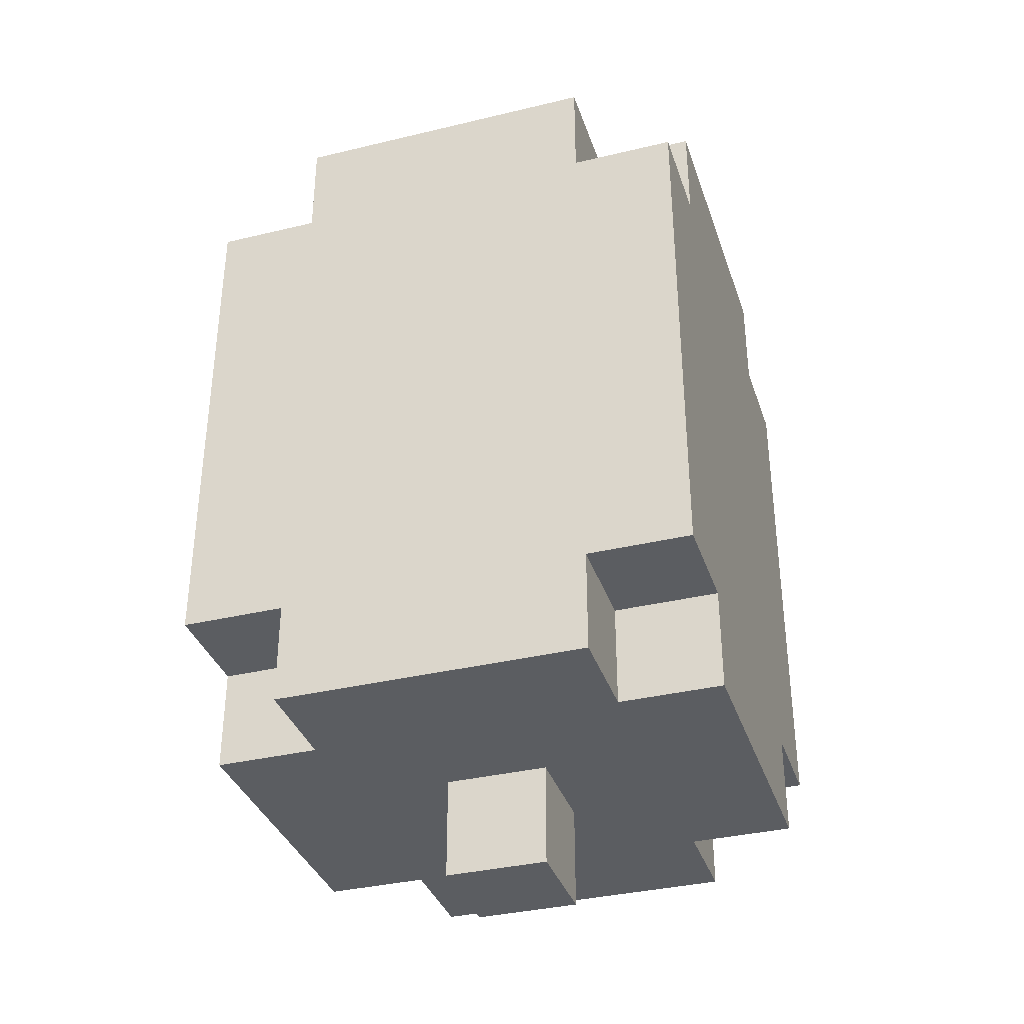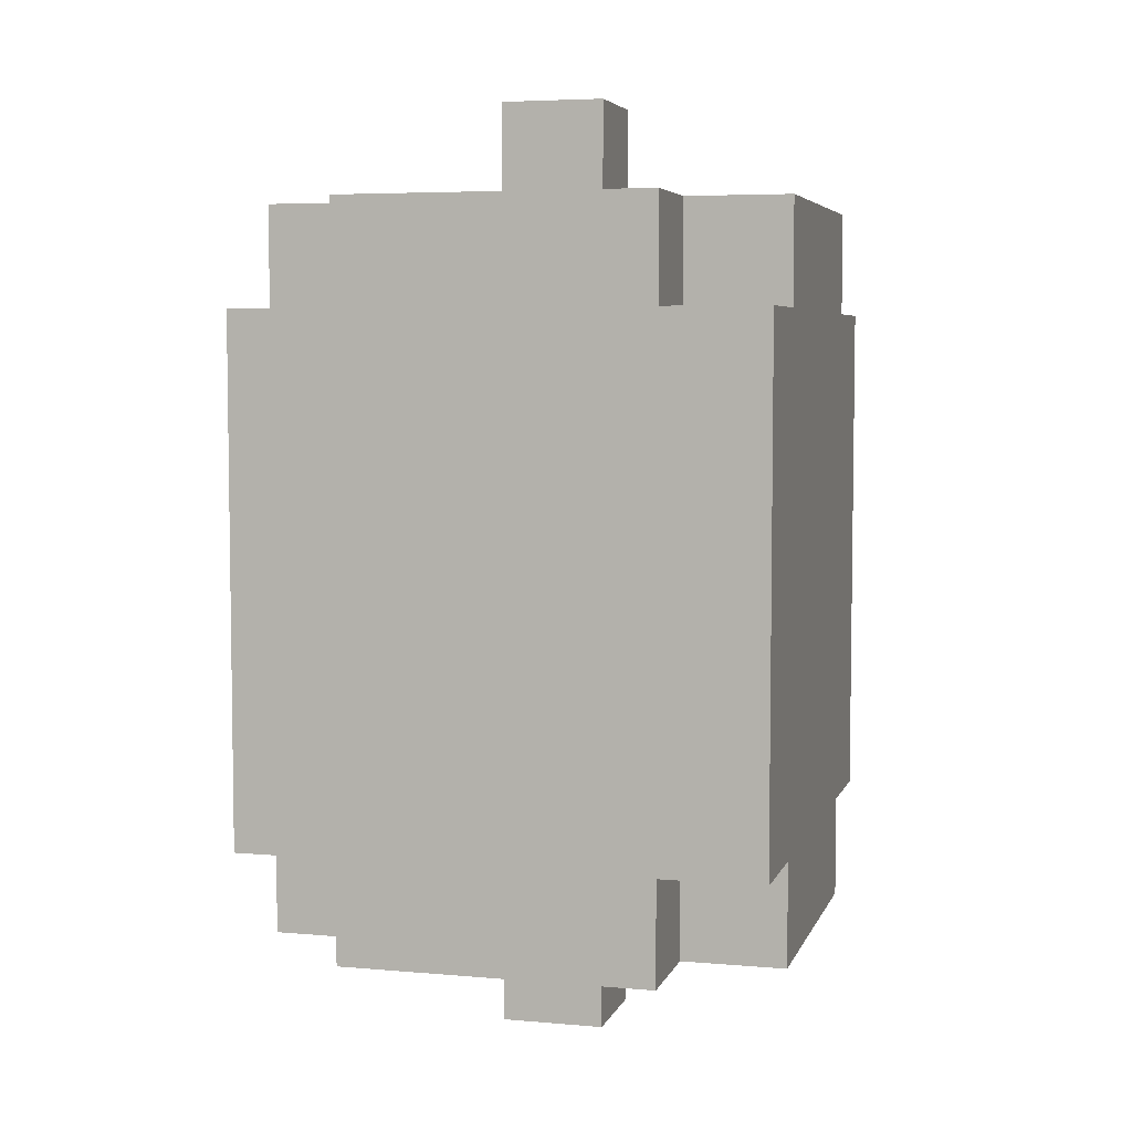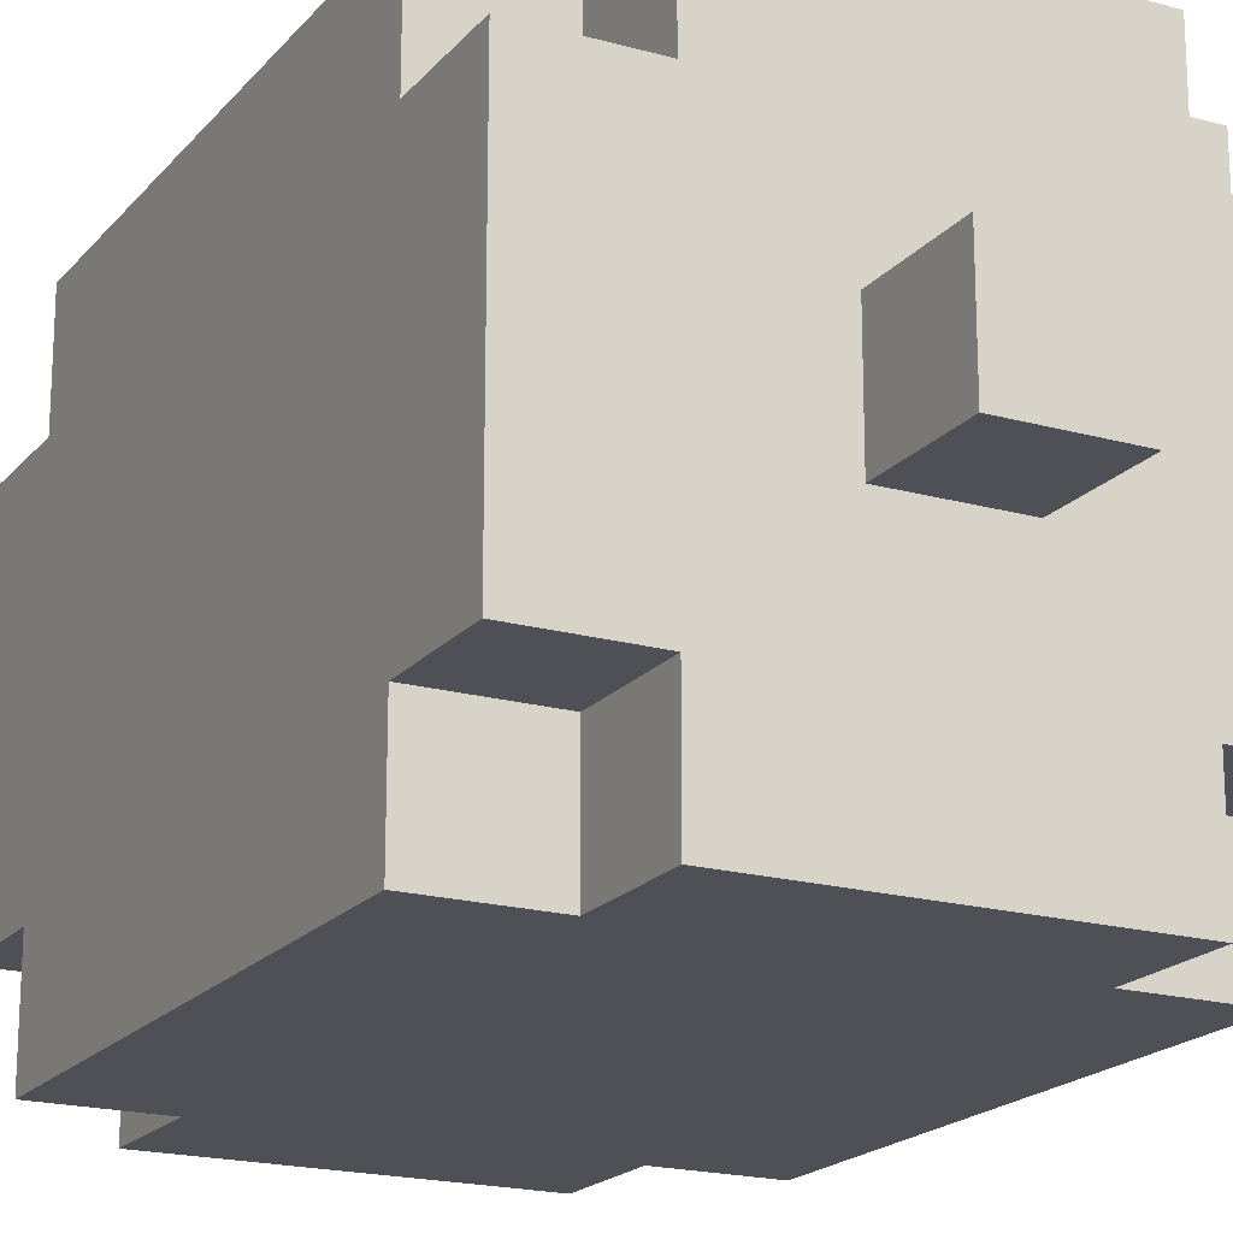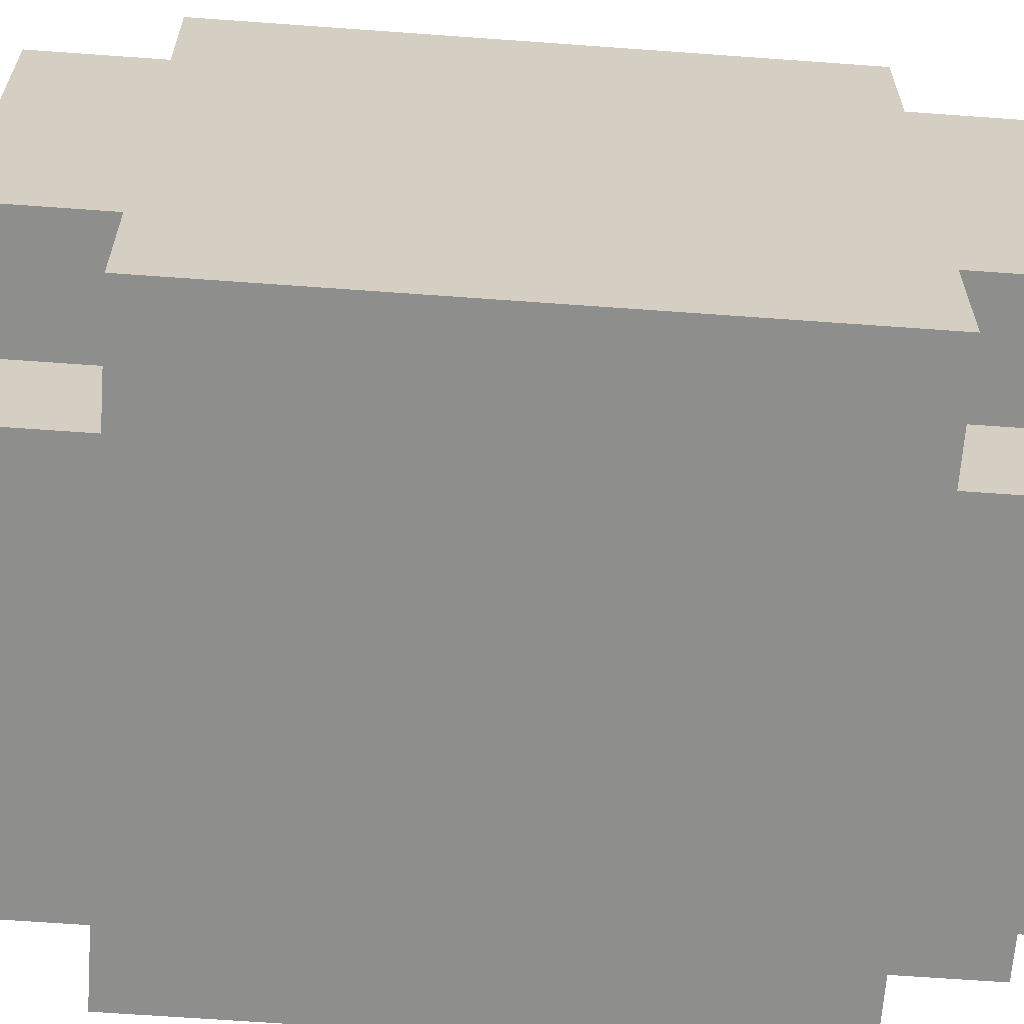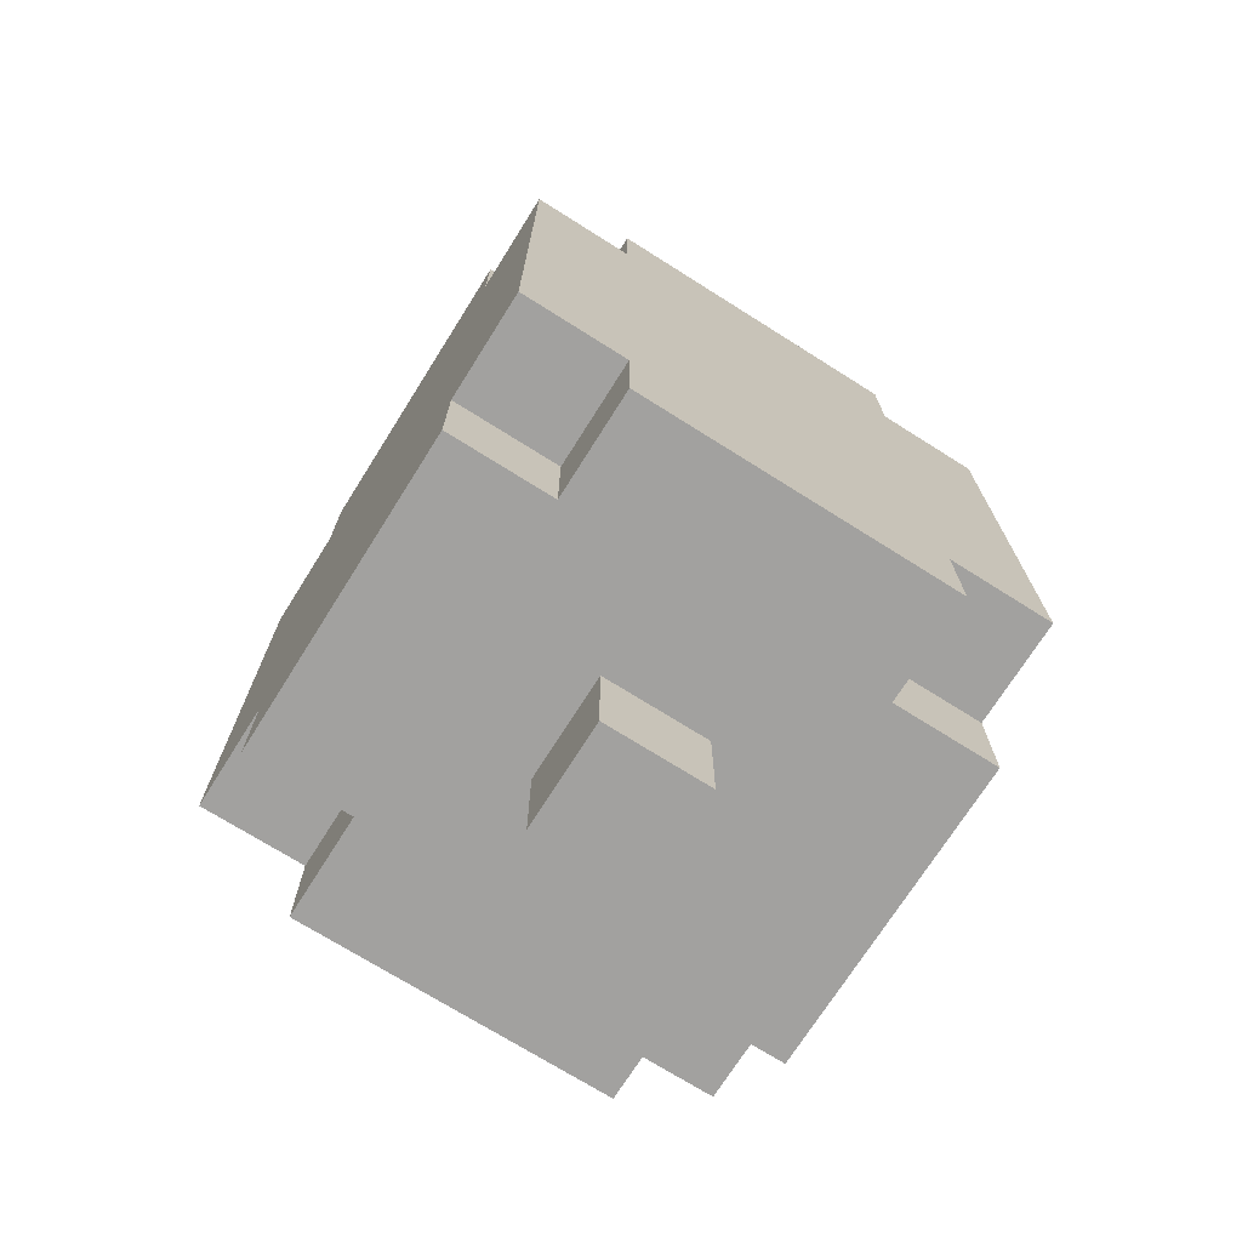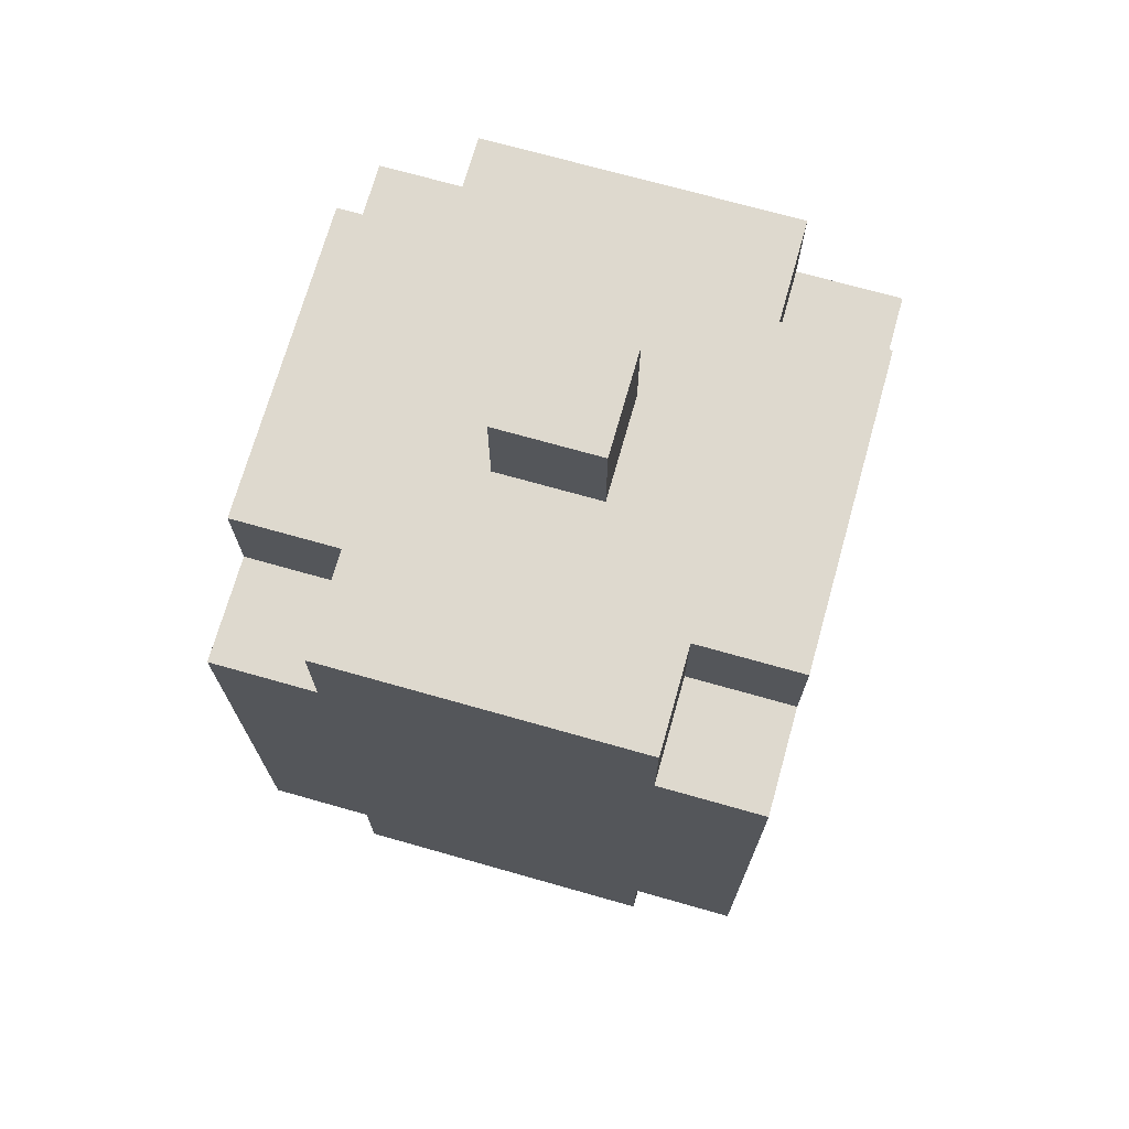
<metadata>
{"format":"obj","ext":"obj","renderer":"f3d","projection":"perspective","resolution":1024,"background":"white","views":[{"elev":-35.6,"azim":17.6,"up":"+Y"},{"elev":5.3,"azim":-164.8,"up":"+Y"},{"elev":-19.3,"azim":152.4,"up":"+Z"},{"elev":-64.8,"azim":85.8,"up":"+Z"},{"elev":-72.2,"azim":-32.2,"up":"+Y"},{"elev":71.5,"azim":15.8,"up":"+Y"}]}
</metadata>
<code>
o
v -0.3 1.5 0.1
v -0.3 1.5 -0.2
v -0.3 1.6 0.2
v -0.3 1.6 0.1
v -0.3 1.6 -0.2
v -0.3 1.6 -0.3
v -0.3 1.7 0.2
v -0.3 1.7 -0.3
v -0.3 1.9 -0.2
v -0.3 1.9 -0.3
v -0.3 2 0.2
v -0.3 2 -0.2
v -0.3 2.1 0.2
v -0.3 2.1 0.1
v -0.3 2.1 -0.2
v -0.3 2.1 -0.3
v -0.3 2.2 0.1
v -0.3 2.2 -0.2
v -0.2 1.5 0.2
v -0.2 1.5 0.1
v -0.2 1.5 -0.2
v -0.2 1.5 -0.3
v -0.2 1.6 0.2
v -0.2 1.6 0.1
v -0.2 1.6 -0.2
v -0.2 1.6 -0.3
v -0.2 2.1 0.2
v -0.2 2.1 0.1
v -0.2 2.1 -0.2
v -0.2 2.1 -0.3
v -0.2 2.2 0.2
v -0.2 2.2 0.1
v -0.2 2.2 -0.2
v -0.2 2.2 -0.3
v -0.1 1.4 0
v -0.1 1.4 -0.1
v -0.1 1.5 0
v -0.1 1.5 -0.1
v -0.1 2.2 0
v -0.1 2.2 -0.1
v -0.1 2.3 0
v -0.1 2.3 -0.1
v 0 1.4 0
v 0 1.4 -0.1
v 0 1.5 0
v 0 1.5 -0.1
v 0 2.2 0
v 0 2.2 -0.1
v 0 2.3 0
v 0 2.3 -0.1
v 0.1 1.5 0.2
v 0.1 1.5 0.1
v 0.1 1.5 -0.2
v 0.1 1.5 -0.3
v 0.1 1.6 0.2
v 0.1 1.6 0.1
v 0.1 1.6 -0.2
v 0.1 1.6 -0.3
v 0.1 2.1 0.2
v 0.1 2.1 0.1
v 0.1 2.1 -0.2
v 0.1 2.1 -0.3
v 0.1 2.2 0.2
v 0.1 2.2 0.1
v 0.1 2.2 -0.2
v 0.1 2.2 -0.3
v 0.2 1.5 0.1
v 0.2 1.5 0
v 0.2 1.5 -0.2
v 0.2 1.6 0.2
v 0.2 1.6 0.1
v 0.2 1.6 -0.2
v 0.2 1.6 -0.3
v 0.2 1.7 0
v 0.2 1.7 -0.1
v 0.2 1.8 0.2
v 0.2 1.8 0.1
v 0.2 1.9 0
v 0.2 1.9 -0.1
v 0.2 2 0.2
v 0.2 2 0.1
v 0.2 2.1 0.2
v 0.2 2.1 0.1
v 0.2 2.1 0
v 0.2 2.1 -0.2
v 0.2 2.1 -0.3
v 0.2 2.2 0.1
v 0.2 2.2 -0.2
v -0.3 1.6 0.2
v -0.3 1.7 0.2
v -0.3 2 0.2
v -0.3 2.1 0.2
v -0.2 1.5 0.2
v -0.2 1.6 0.2
v -0.2 2.1 0.2
v -0.2 2.2 0.2
v 0.1 1.5 0.2
v 0.1 1.6 0.2
v 0.1 1.7 0.2
v 0.1 1.8 0.2
v 0.1 2.1 0.2
v 0.1 2.2 0.2
v 0.2 1.6 0.2
v 0.2 1.8 0.2
v 0.2 2 0.2
v 0.2 2.1 0.2
v -0.3 1.5 0.1
v -0.3 1.6 0.1
v -0.3 2.1 0.1
v -0.3 2.2 0.1
v -0.2 1.5 0.1
v -0.2 1.6 0.1
v -0.2 2.1 0.1
v -0.2 2.2 0.1
v 0.1 1.5 0.1
v 0.1 1.6 0.1
v 0.1 2.1 0.1
v 0.1 2.2 0.1
v 0.2 1.5 0.1
v 0.2 1.6 0.1
v 0.2 2.1 0.1
v 0.2 2.2 0.1
v -0.1 1.4 0
v -0.1 1.5 0
v -0.1 2.2 0
v -0.1 2.3 0
v 0 1.4 0
v 0 1.5 0
v 0 2.2 0
v 0 2.3 0
v -0.1 1.4 -0.1
v -0.1 1.5 -0.1
v -0.1 2.2 -0.1
v -0.1 2.3 -0.1
v 0 1.4 -0.1
v 0 1.5 -0.1
v 0 2.2 -0.1
v 0 2.3 -0.1
v -0.3 1.5 -0.2
v -0.3 1.6 -0.2
v -0.3 2.1 -0.2
v -0.3 2.2 -0.2
v -0.2 1.5 -0.2
v -0.2 1.6 -0.2
v -0.2 2.1 -0.2
v -0.2 2.2 -0.2
v 0.1 1.5 -0.2
v 0.1 1.6 -0.2
v 0.1 2.1 -0.2
v 0.1 2.2 -0.2
v 0.2 1.5 -0.2
v 0.2 1.6 -0.2
v 0.2 2.1 -0.2
v 0.2 2.2 -0.2
v -0.3 1.6 -0.3
v -0.3 1.7 -0.3
v -0.3 1.9 -0.3
v -0.3 2.1 -0.3
v -0.2 1.5 -0.3
v -0.2 1.6 -0.3
v -0.2 1.7 -0.3
v -0.2 1.9 -0.3
v -0.2 2.1 -0.3
v -0.2 2.2 -0.3
v -0.1 1.6 -0.3
v -0.1 1.8 -0.3
v -0.1 2 -0.3
v -0.1 2.2 -0.3
v 0 1.8 -0.3
v 0 2 -0.3
v 0.1 1.5 -0.3
v 0.1 1.6 -0.3
v 0.1 2.1 -0.3
v 0.1 2.2 -0.3
v 0.2 1.6 -0.3
v 0.2 2.1 -0.3
v -0.1 1.4 0
v 0 1.4 0
v -0.1 1.4 -0.1
v 0 1.4 -0.1
v -0.2 1.5 0.2
v 0.1 1.5 0.2
v -0.3 1.5 0.1
v -0.2 1.5 0.1
v 0.1 1.5 0.1
v 0.2 1.5 0.1
v -0.1 1.5 0
v 0 1.5 0
v 0.1 1.5 0
v 0.2 1.5 0
v -0.1 1.5 -0.1
v 0 1.5 -0.1
v -0.3 1.5 -0.2
v -0.2 1.5 -0.2
v 0.1 1.5 -0.2
v 0.2 1.5 -0.2
v -0.2 1.5 -0.3
v 0.1 1.5 -0.3
v -0.3 1.6 0.2
v -0.2 1.6 0.2
v 0.1 1.6 0.2
v 0.2 1.6 0.2
v -0.3 1.6 0.1
v -0.2 1.6 0.1
v 0.1 1.6 0.1
v 0.2 1.6 0.1
v -0.3 1.6 -0.2
v -0.2 1.6 -0.2
v 0.1 1.6 -0.2
v 0.2 1.6 -0.2
v -0.3 1.6 -0.3
v -0.2 1.6 -0.3
v 0.1 1.6 -0.3
v 0.2 1.6 -0.3
v -0.3 2.1 0.2
v -0.2 2.1 0.2
v 0.1 2.1 0.2
v 0.2 2.1 0.2
v -0.3 2.1 0.1
v -0.2 2.1 0.1
v 0.1 2.1 0.1
v 0.2 2.1 0.1
v -0.3 2.1 -0.2
v -0.2 2.1 -0.2
v 0.1 2.1 -0.2
v 0.2 2.1 -0.2
v -0.3 2.1 -0.3
v -0.2 2.1 -0.3
v 0.1 2.1 -0.3
v 0.2 2.1 -0.3
v -0.2 2.2 0.2
v 0.1 2.2 0.2
v -0.3 2.2 0.1
v -0.2 2.2 0.1
v 0.1 2.2 0.1
v 0.2 2.2 0.1
v -0.1 2.2 0
v 0 2.2 0
v -0.1 2.2 -0.1
v 0 2.2 -0.1
v -0.3 2.2 -0.2
v -0.2 2.2 -0.2
v -0.1 2.2 -0.2
v 0.1 2.2 -0.2
v 0.2 2.2 -0.2
v -0.2 2.2 -0.3
v -0.1 2.2 -0.3
v 0.1 2.2 -0.3
v -0.1 2.3 0
v 0 2.3 0
v -0.1 2.3 -0.1
v 0 2.3 -0.1
f 4 2 1
f 5 2 4
f 7 4 3
f 7 6 5
f 7 5 4
f 8 6 7
f 9 8 7
f 10 8 9
f 11 9 7
f 12 10 9
f 12 9 11
f 13 12 11
f 14 12 13
f 15 10 12
f 15 12 14
f 16 10 15
f 17 15 14
f 18 15 17
f 23 20 19
f 24 20 23
f 25 22 21
f 26 22 25
f 31 28 27
f 32 28 31
f 33 30 29
f 34 30 33
f 37 36 35
f 38 36 37
f 41 40 39
f 42 40 41
f 43 44 45
f 45 44 46
f 47 48 49
f 49 48 50
f 51 52 55
f 55 52 56
f 53 54 57
f 57 54 58
f 59 60 63
f 63 60 64
f 61 62 65
f 65 62 66
f 67 68 71
f 68 69 72
f 70 71 74
f 72 73 74
f 68 72 74
f 71 68 74
f 74 73 75
f 70 74 76
f 74 75 76
f 76 75 77
f 77 75 78
f 75 73 79
f 78 75 79
f 76 77 80
f 77 78 81
f 80 77 81
f 80 81 82
f 81 78 83
f 82 81 83
f 78 79 84
f 83 78 84
f 79 73 85
f 84 79 85
f 85 73 86
f 83 84 87
f 84 85 87
f 87 85 88
f 94 90 89
f 95 92 91
f 97 94 93
f 98 90 94
f 98 94 97
f 99 91 90
f 99 90 98
f 100 91 99
f 101 96 95
f 101 95 91
f 102 96 101
f 103 100 99
f 103 99 98
f 104 91 100
f 104 100 103
f 105 101 91
f 105 91 104
f 106 101 105
f 111 108 107
f 112 108 111
f 113 110 109
f 114 110 113
f 119 116 115
f 120 116 119
f 121 118 117
f 122 118 121
f 127 124 123
f 128 124 127
f 129 126 125
f 130 126 129
f 131 132 135
f 135 132 136
f 133 134 137
f 137 134 138
f 139 140 143
f 143 140 144
f 141 142 145
f 145 142 146
f 147 148 151
f 151 148 152
f 149 150 153
f 153 150 154
f 155 156 160
f 156 157 161
f 160 156 161
f 157 158 162
f 161 157 162
f 162 158 163
f 160 161 165
f 163 164 165
f 162 163 165
f 161 162 165
f 159 160 165
f 165 164 166
f 166 164 167
f 167 164 168
f 165 166 169
f 166 167 169
f 167 168 170
f 169 167 170
f 159 165 171
f 165 169 171
f 169 170 171
f 171 170 172
f 170 168 173
f 172 170 173
f 173 168 174
f 172 173 175
f 175 173 176
f 179 178 177
f 180 178 179
f 184 182 181
f 185 182 184
f 187 185 184
f 188 185 187
f 189 186 185
f 189 185 188
f 190 186 189
f 191 187 184
f 192 189 188
f 193 184 183
f 194 192 191
f 194 184 193
f 194 191 184
f 195 190 189
f 195 192 194
f 195 189 192
f 196 190 195
f 197 195 194
f 198 195 197
f 203 200 199
f 204 200 203
f 205 202 201
f 206 202 205
f 211 208 207
f 212 208 211
f 213 210 209
f 214 210 213
f 215 216 219
f 219 216 220
f 217 218 221
f 221 218 222
f 223 224 227
f 227 224 228
f 225 226 229
f 229 226 230
f 231 232 234
f 234 232 235
f 234 235 237
f 237 235 238
f 234 237 239
f 238 235 240
f 233 234 241
f 239 240 242
f 241 234 242
f 234 239 242
f 242 240 243
f 235 236 244
f 243 240 244
f 240 235 244
f 244 236 245
f 242 243 246
f 243 244 247
f 246 243 247
f 247 244 248
f 249 250 251
f 251 250 252

</code>
